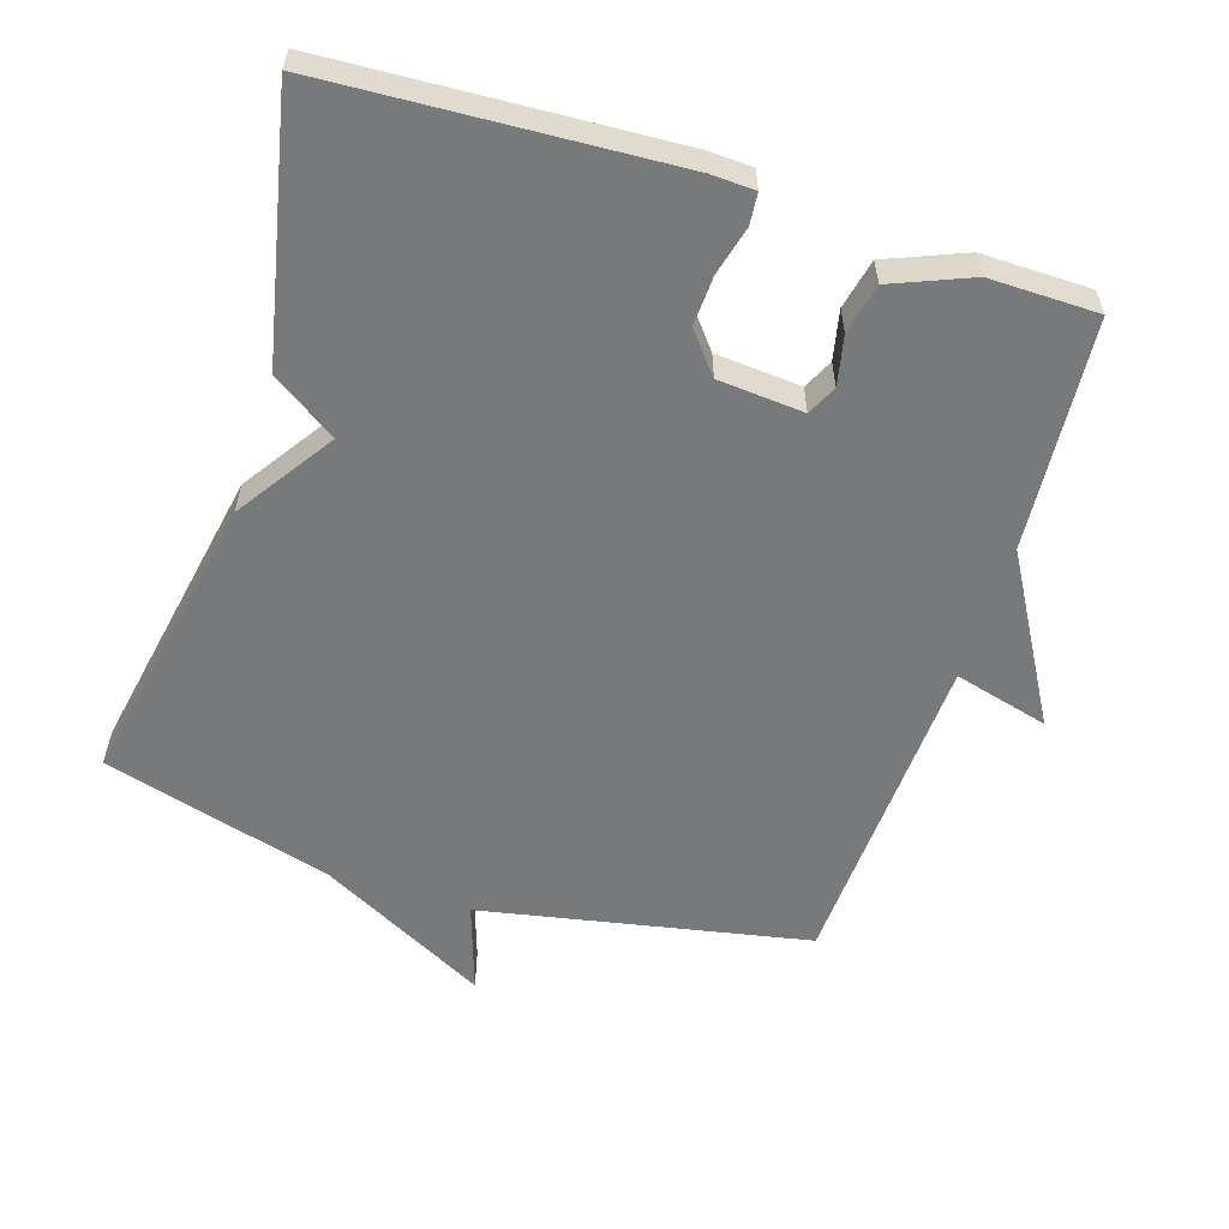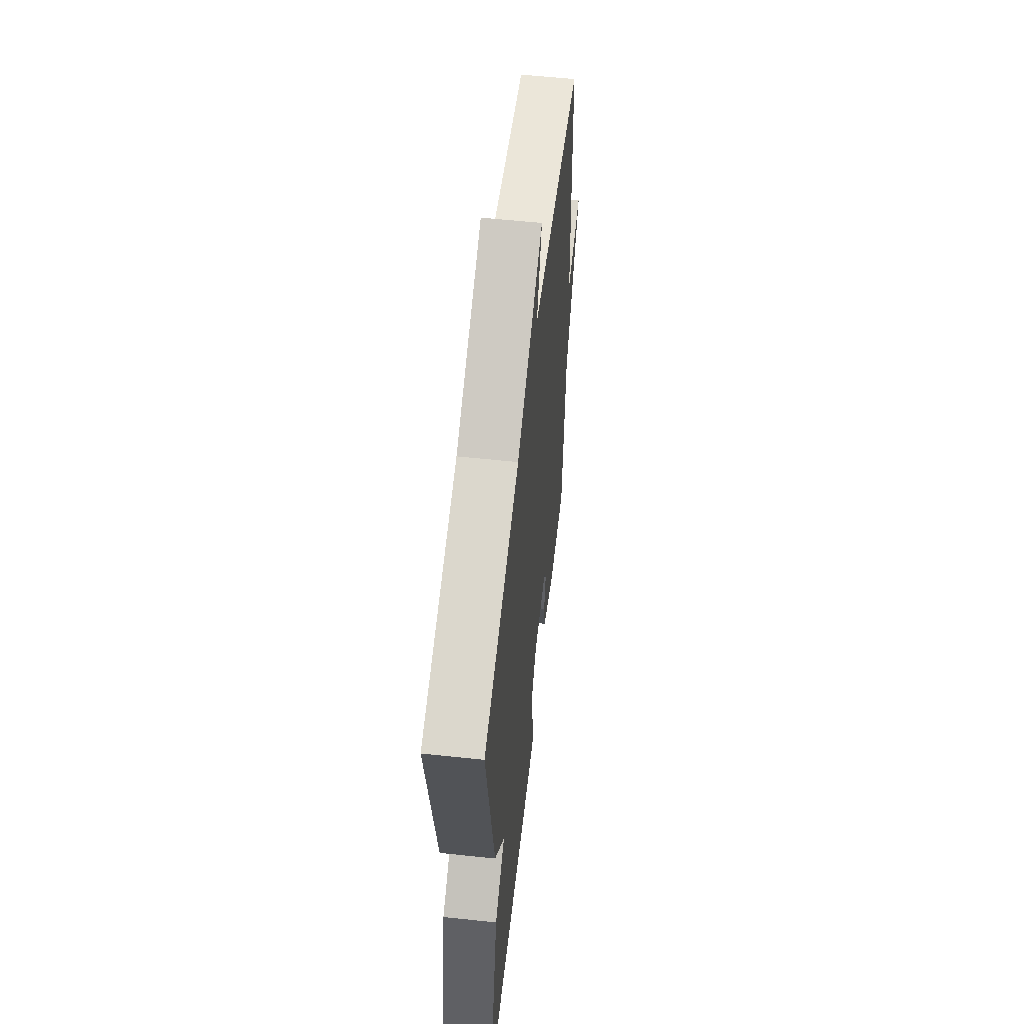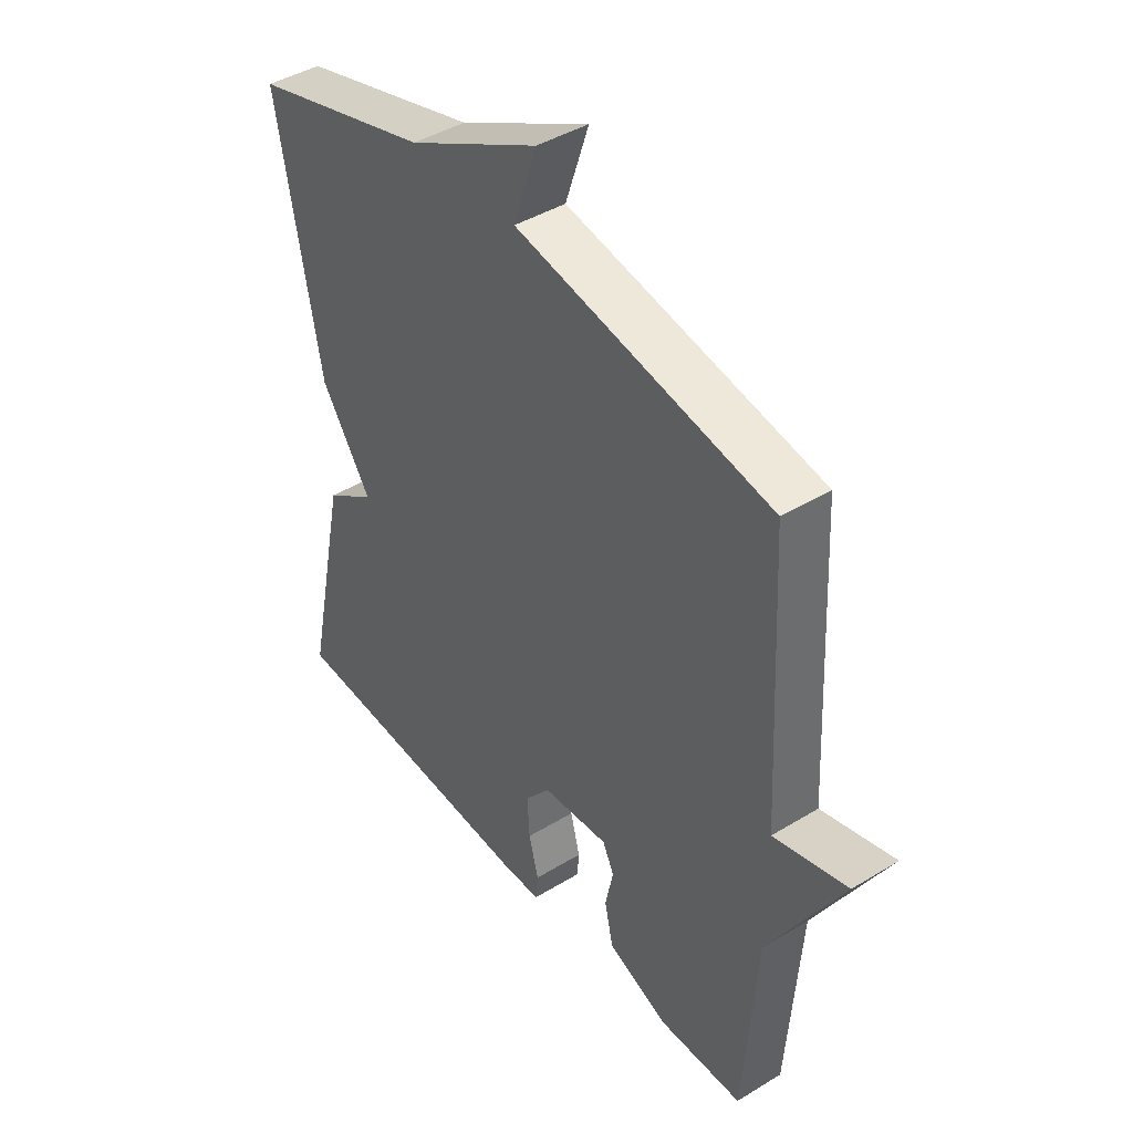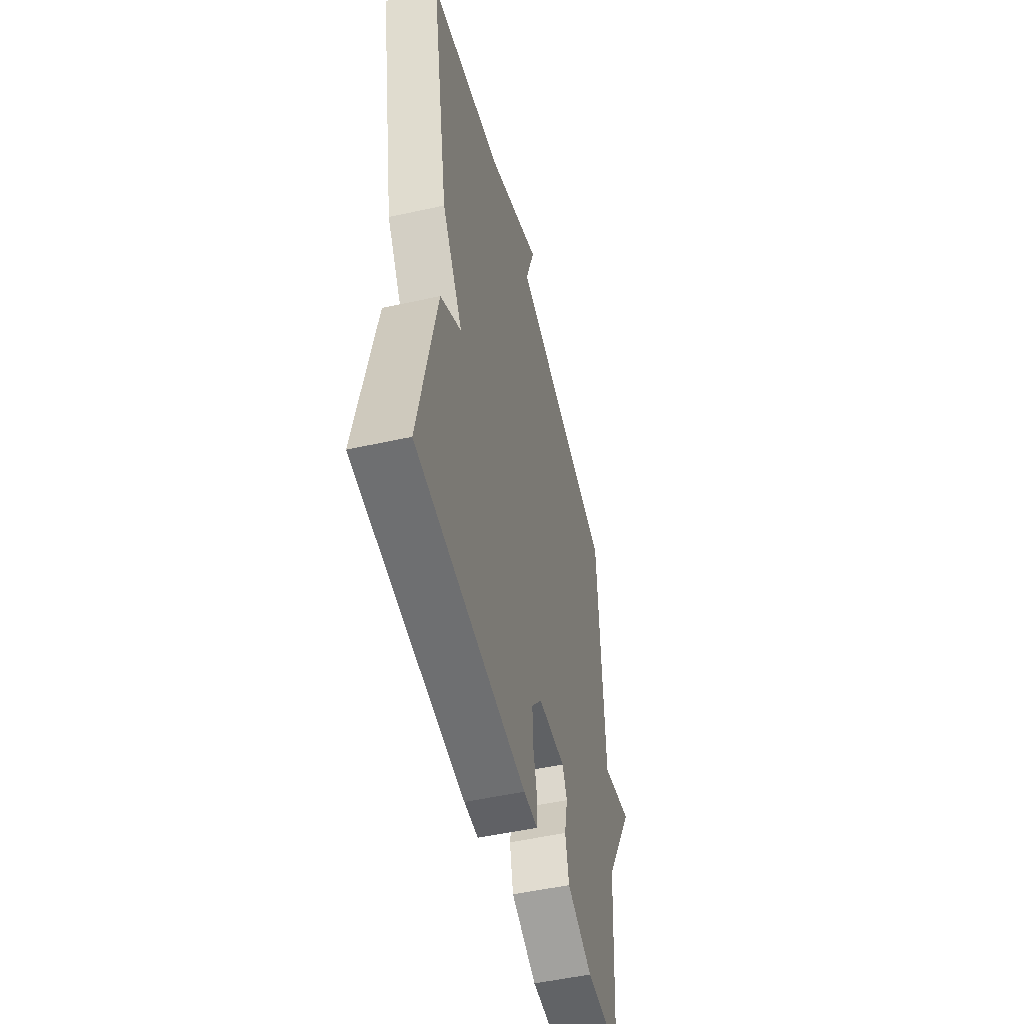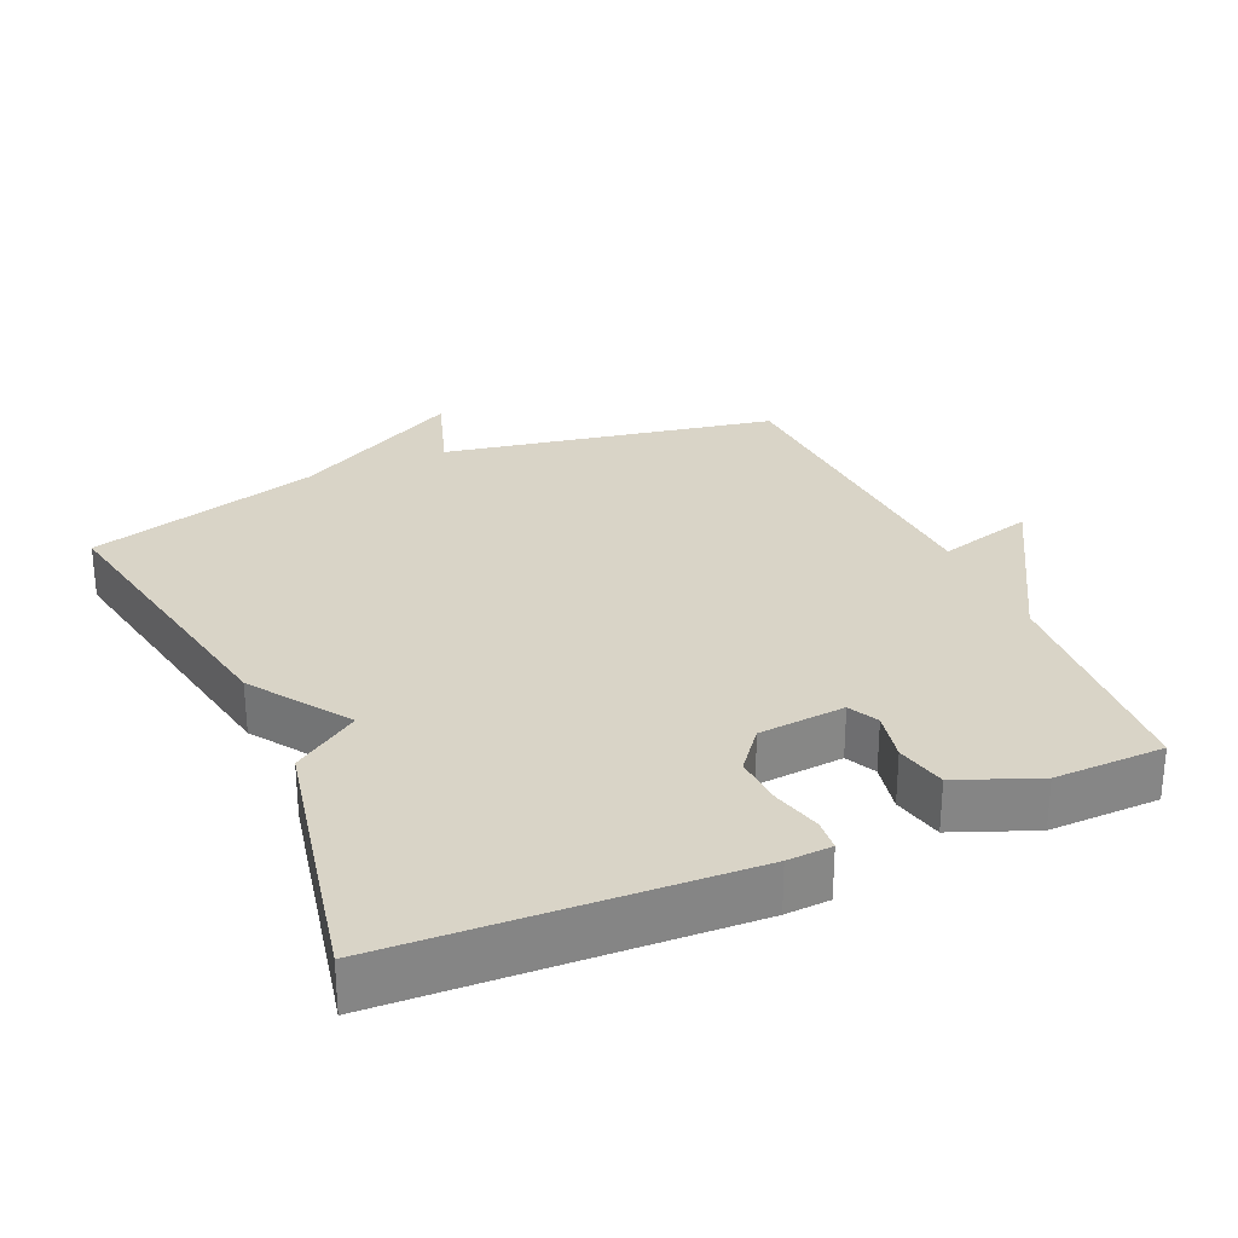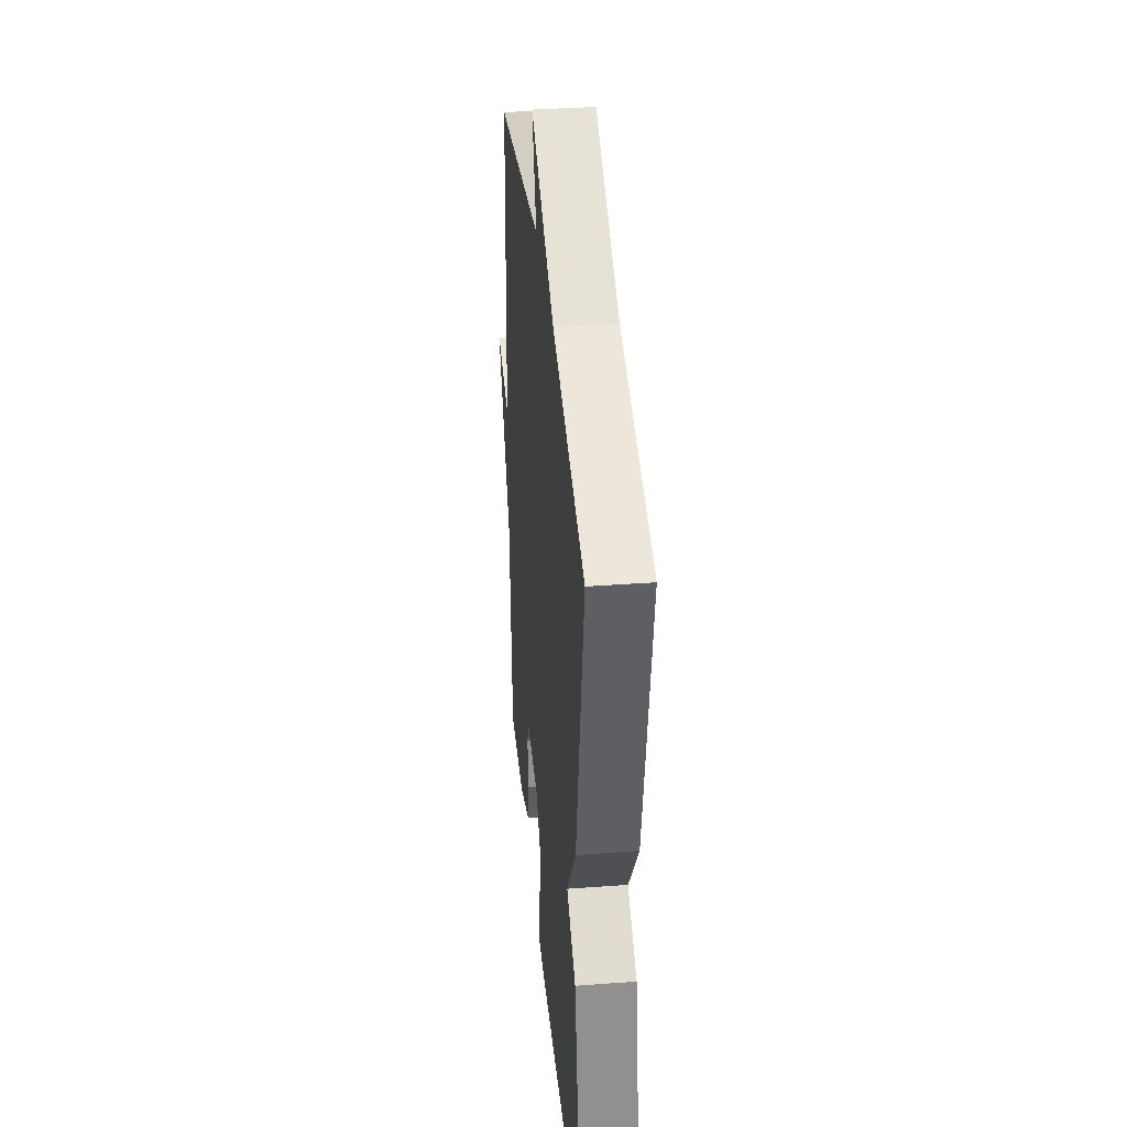
<metadata>
{"format":"obj","ext":"obj","renderer":"f3d","projection":"perspective","resolution":1024,"background":"white","views":[{"elev":-57.7,"azim":162.4,"up":"+Y"},{"elev":57.2,"azim":96.4,"up":"+Z"},{"elev":42.8,"azim":-126.0,"up":"+Z"},{"elev":-51.5,"azim":103.5,"up":"+Z"},{"elev":28.5,"azim":155.9,"up":"+Y"},{"elev":36.6,"azim":84.5,"up":"+Z"}]}
</metadata>
<code>
v -0.5 0.07 0.5
v -0.03 0.07 0.592
v -0.073 0.07 0.72
v 0.17 0.07 0.592
v 0.5 0.07 0.5
v 0.421 0.07 0.075
v 0.328 0.07 -0.063
v 0.421 0.07 -0.125
v 0.5 0.07 -0.5
v 0.006 0.07 -0.527
v -0.057 0.07 -0.524
v -0.061 0.07 -0.479
v -0.043 0.07 -0.41
v -0.039 0.07 -0.338
v -0.086 0.07 -0.28
v -0.209 0.07 -0.27
v -0.23 0.07 -0.313
v -0.215 0.07 -0.384
v -0.231 0.07 -0.456
v -0.344 0.07 -0.502
v -0.5 0.07 -0.5
v -0.524 0.07 -0.169
v -0.66 0.07 0.067
v -0.524 0.07 0.031
v -0.5 0 0.5
v -0.03 0 0.592
v -0.073 0 0.72
v 0.17 0 0.592
v 0.5 0 0.5
v 0.421 0 0.075
v 0.328 0 -0.063
v 0.421 0 -0.125
v 0.5 0 -0.5
v 0.006 0 -0.527
v -0.057 0 -0.524
v -0.061 0 -0.479
v -0.043 0 -0.41
v -0.039 0 -0.338
v -0.086 0 -0.28
v -0.209 0 -0.27
v -0.23 0 -0.313
v -0.215 0 -0.384
v -0.231 0 -0.456
v -0.344 0 -0.502
v -0.5 0 -0.5
v -0.524 0 -0.169
v -0.66 0 0.067
v -0.524 0 0.031
f 22 23 24
f 22 24 1
f 21 22 1
f 20 21 1
f 19 20 1
f 18 19 1
f 17 18 1
f 16 17 1 2
f 15 16 2
f 14 15 2
f 11 12 13
f 10 11 13
f 9 10 13
f 8 9 13
f 7 8 13
f 7 13 14
f 6 7 14
f 5 6 14
f 4 5 14
f 2 3 4
f 2 4 14
f 48 47 46
f 25 48 46
f 25 46 45
f 25 45 44
f 25 44 43
f 25 43 42
f 25 42 41
f 26 25 41 40
f 26 40 39
f 26 39 38
f 37 36 35
f 37 35 34
f 37 34 33
f 37 33 32
f 37 32 31
f 38 37 31
f 38 31 30
f 38 30 29
f 38 29 28
f 28 27 26
f 38 28 26
f 1 25 26 2
f 2 26 27 3
f 3 27 28 4
f 4 28 29 5
f 5 29 30 6
f 6 30 31 7
f 7 31 32 8
f 8 32 33 9
f 9 33 34 10
f 10 34 35 11
f 11 35 36 12
f 12 36 37 13
f 13 37 38 14
f 14 38 39 15
f 15 39 40 16
f 16 40 41 17
f 17 41 42 18
f 18 42 43 19
f 19 43 44 20
f 20 44 45 21
f 21 45 46 22
f 22 46 47 23
f 23 47 48 24
f 24 48 25 1

</code>
